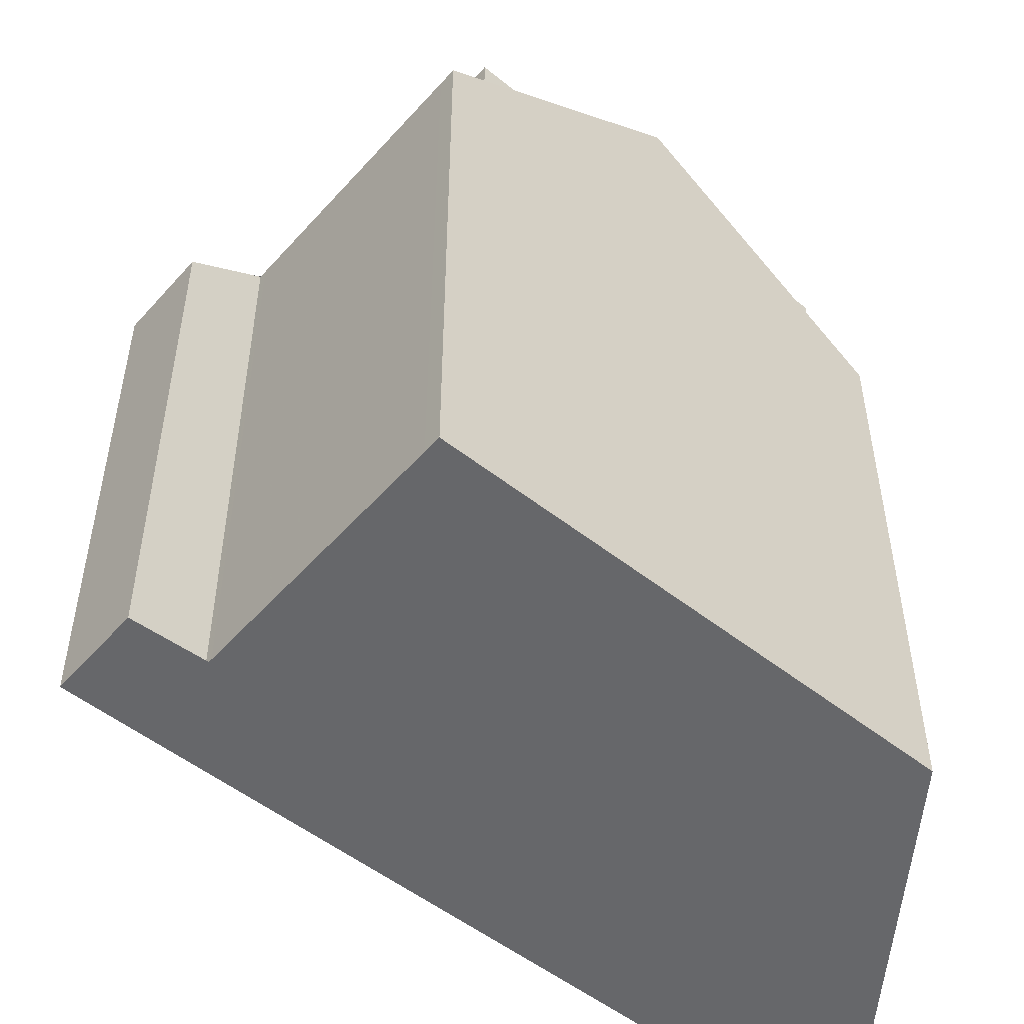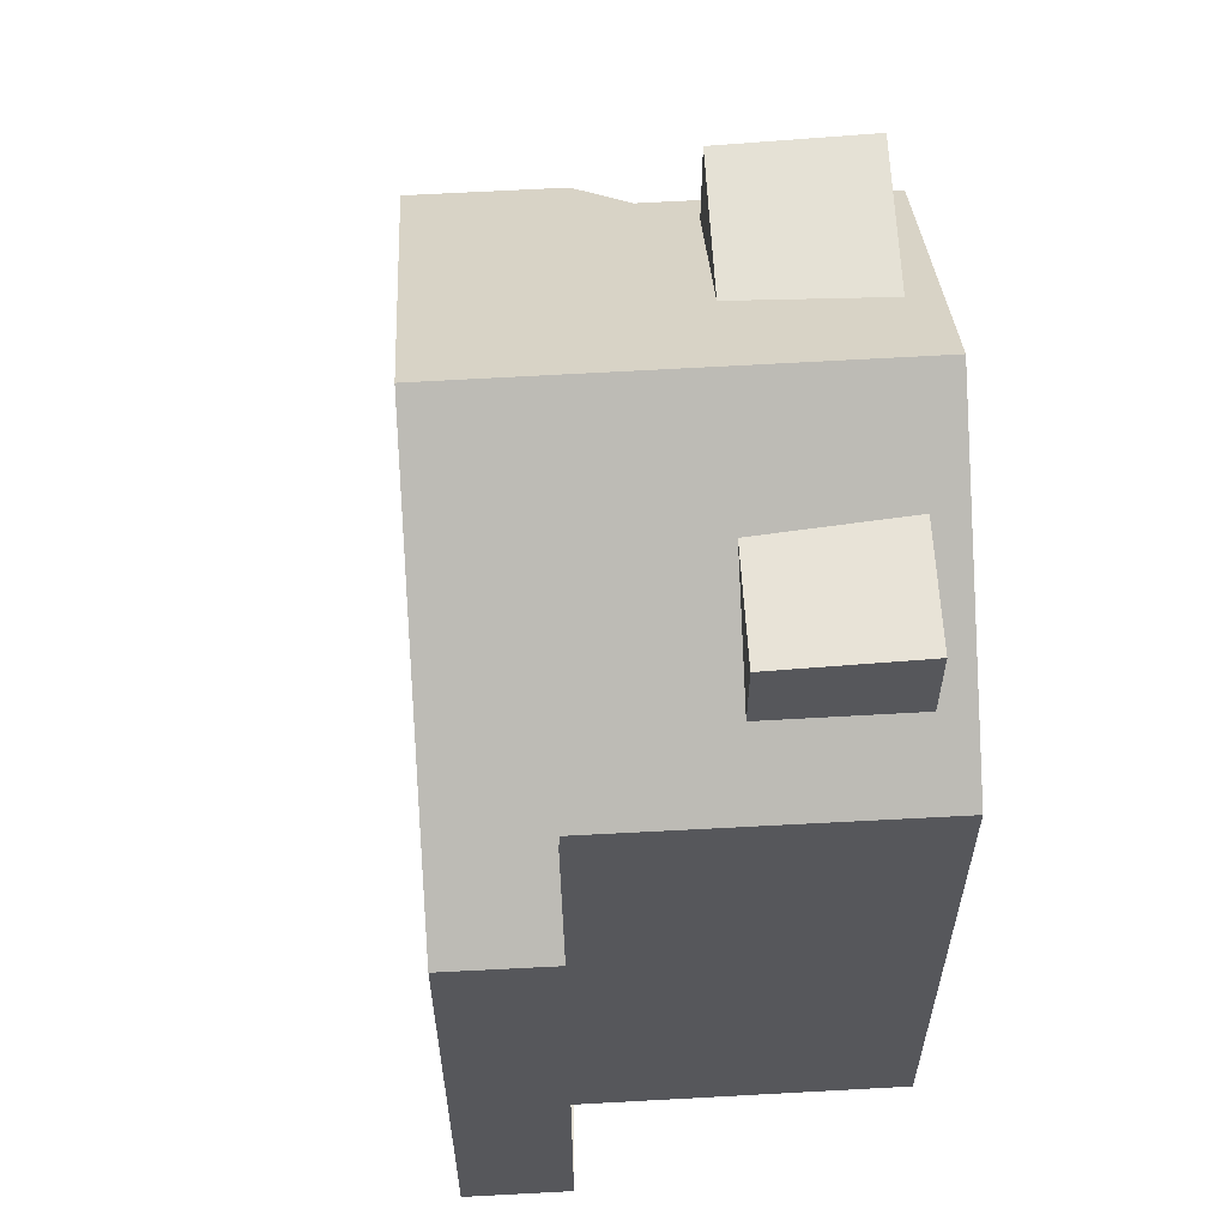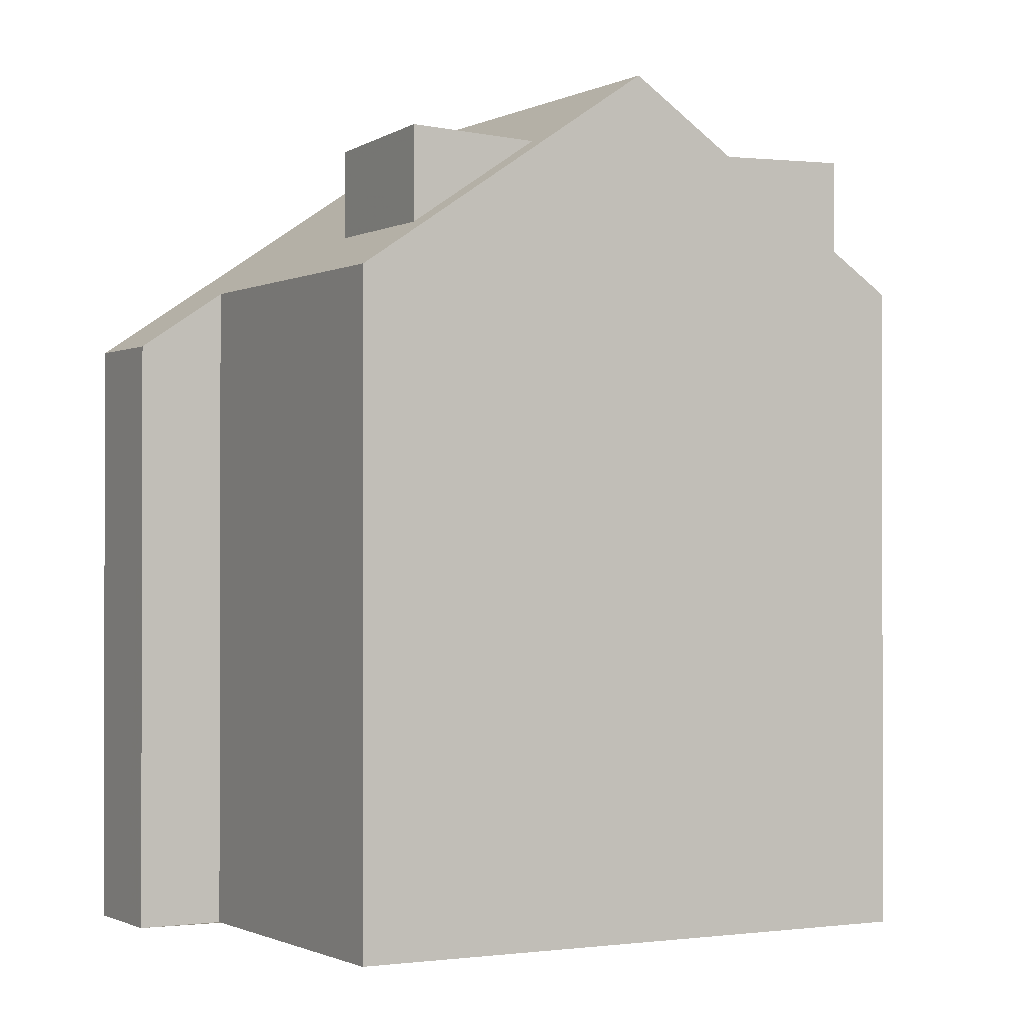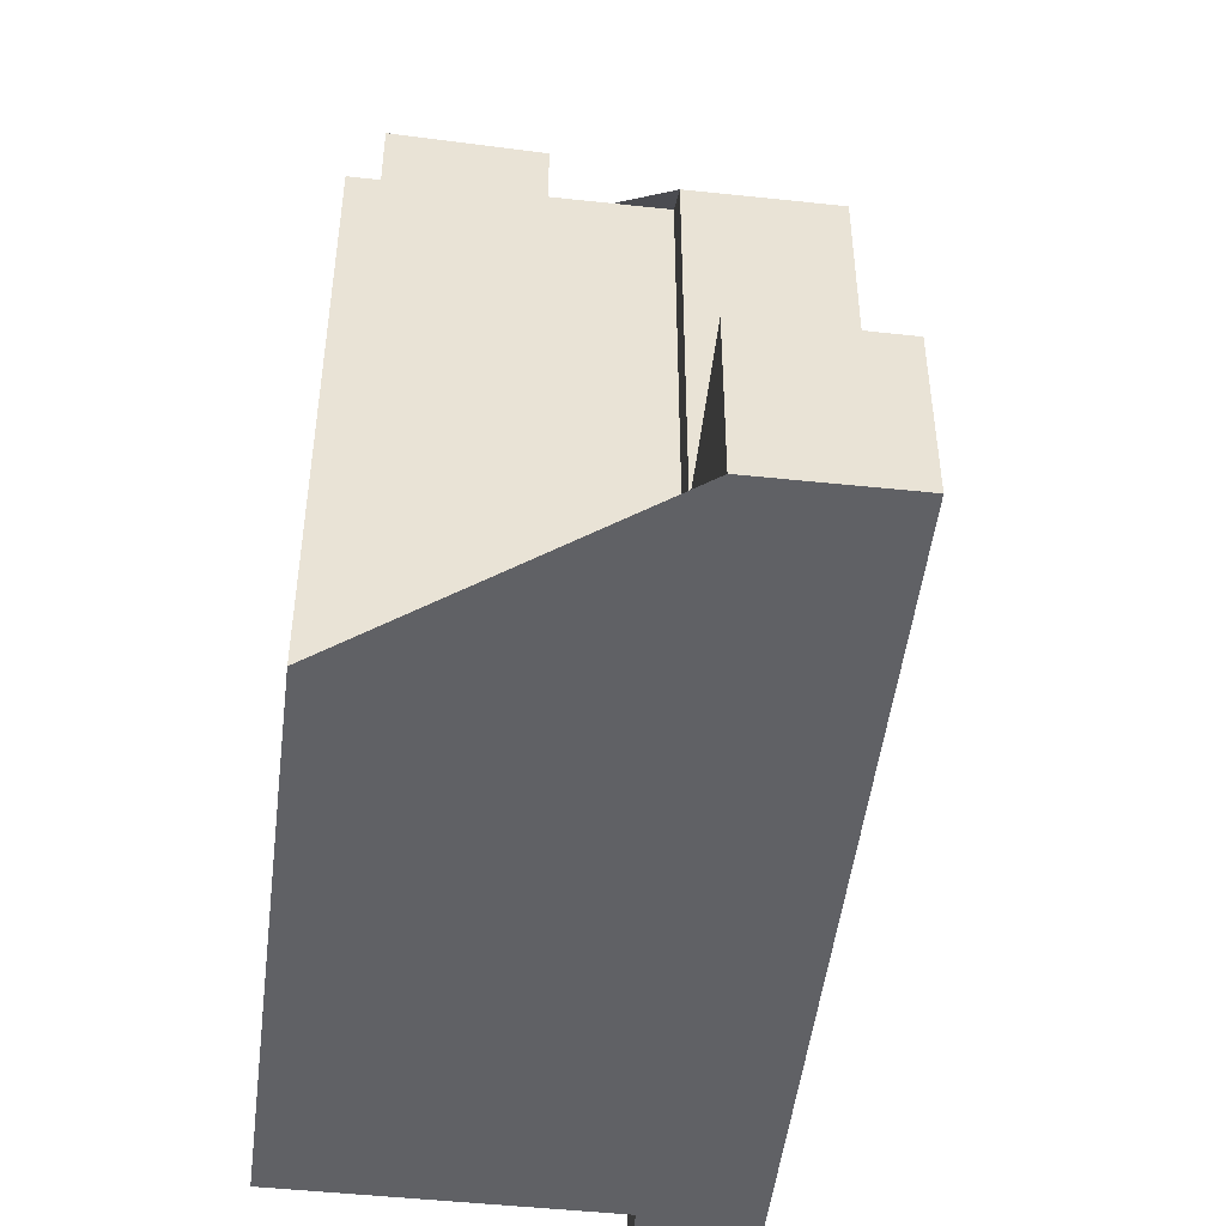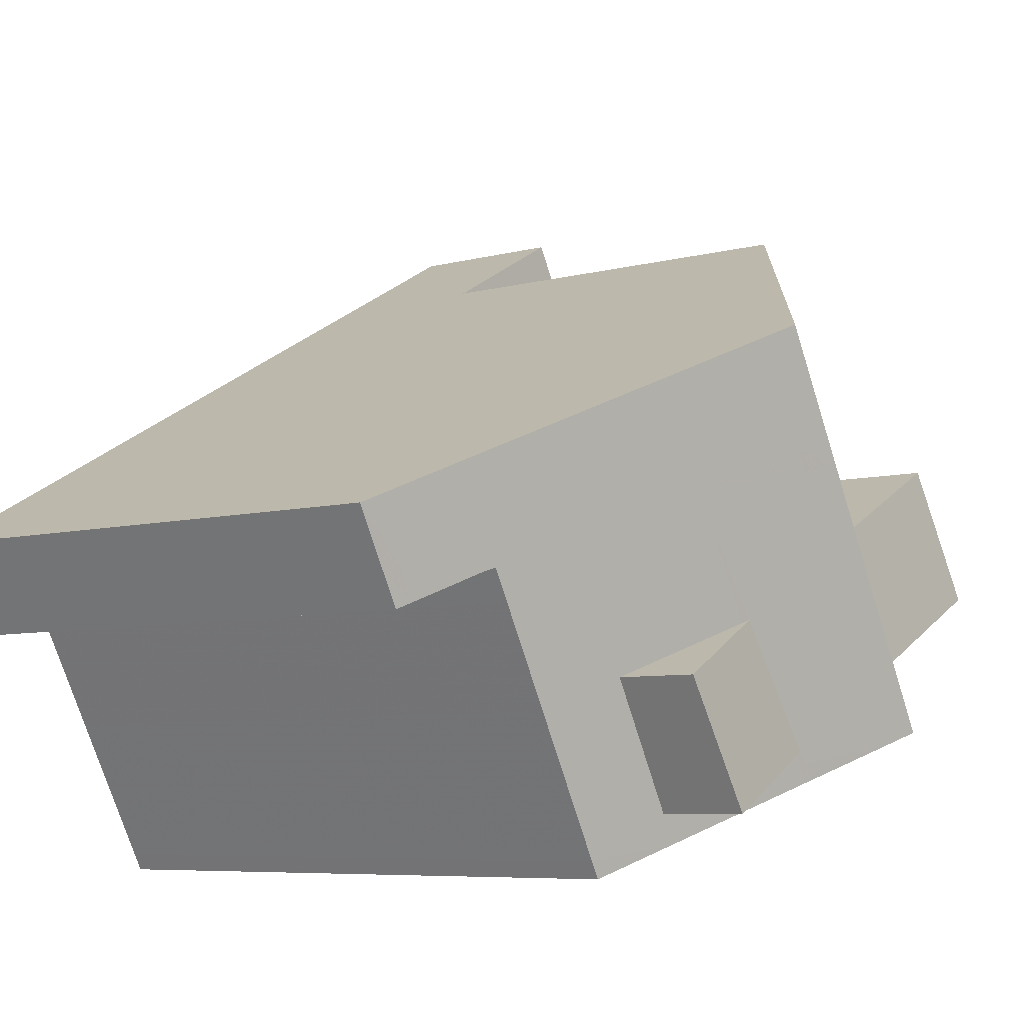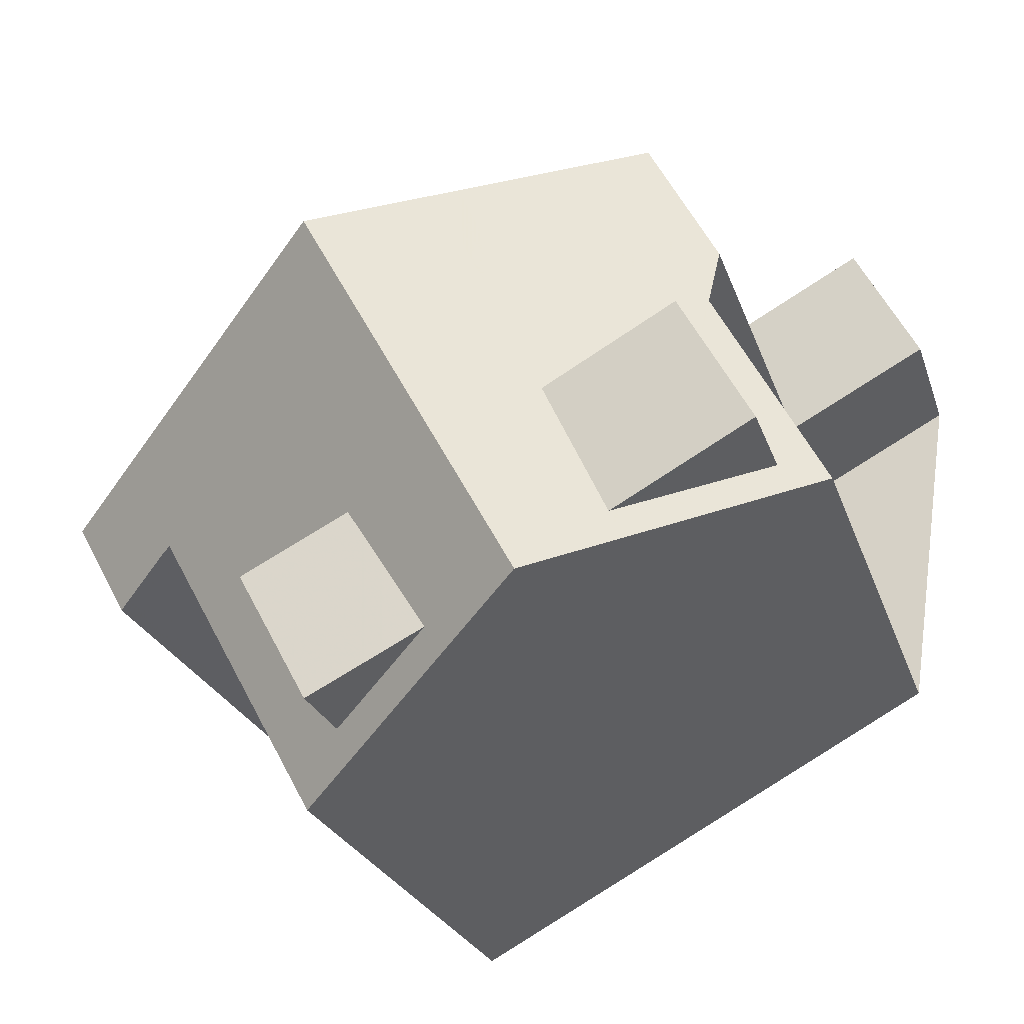
<metadata>
{"format":"obj","ext":"obj","renderer":"f3d","projection":"perspective","resolution":1024,"background":"white","views":[{"elev":-52.1,"azim":-11.7,"up":"+Z"},{"elev":62.3,"azim":-64.7,"up":"+Z"},{"elev":-1.0,"azim":-0.9,"up":"+Z"},{"elev":-49.1,"azim":111.8,"up":"+Z"},{"elev":-6.6,"azim":-51.2,"up":"+Y"},{"elev":-23.3,"azim":15.6,"up":"+Y"}]}
</metadata>
<code>
v -1885 -1001 9.157
v -1883 -1005 9.155
v -1890 -1009 9.14
v -1893 -1005 9.157
v -1894 -1005 8.341
v -1894 -1004 8.349
v -1883 -998 2.608
v -1882 -999.9 2.631
v -1890 -1001 11.99
v -1887 -1007 11.99
v -1888 -1000 10.61
v -1885 -1006 10.9
v -1885 -1006 11.06
v -1888 -1001 10.81
v -1890 -1001 11.99
v -1888 -1001 10.81
v -1888 -1001 10.61
v -1887 -1007 11.99
v -1890 -1001 11.99
v -1886 -999.2 8.787
v -1885 -1001 8.791
v -1883 -998 2.608
v -1883 -998 2.608
v -1882 -999.9 2.631
v -1883 -998 2.608
v -1886 -999.2 2.598
v -1885 -1001 2.62
v -1886 -999.2 2.597
v -1882 -999.8 2.63
v -1885 -1001 2.619
v -1885 -1001 2.62
v -1886 -999.2 2.597
v -1888 -1008 11.04
v -1891 -1002 10.79
v -1889 -1005 10.94
v -1888 -1007 11.03
v -1886 -1004 10.78
v -1885 -1006 10.88
v -1887 -1004 10.96
v -1886 -1006 11.05
v -1891 -1002 10.72
v -1888 -1008 10.99
v -1889 -1005 10.88
v -1888 -1007 10.97
v -1891 -1002 10.72
v -1891 -1002 10.79
v -1890 -1001 11.99
v -1886 -999.2 8.787
v -1886 -999.2 2.598
v -1894 -1004 8.349
v -1885 -1003 11.01
v -1884 -1005 11.1
v -1886 -999.7 9.523
v -1886 -999.7 9.523
v -1883 -1005 9.521
v -1885 -1003 10.69
v -1884 -1005 10.79
v -1885 -1003 9.522
v -1884 -1005 9.521
v -1894 -1004 9.074
v -1894 -1004 9.074
v -1893 -1005 9.072
v -1888 -1007 11.03
v -1888 -1007 10.98
v -1883 -1005 9.155
v -1884 -1005 9.521
v -1887 -1007 11.99
v -1891 -1009 9.141
v -1887 -1007 11.99
v -1885 -1006 10.89
v -1886 -1006 11.05
v -1891 -1003 10.83
v -1891 -1003 10.77
v -1885 -1000 2.608
v -1885 -1000 8.789
v -1886 -1001 9.523
v -1889 -1002 11.99
v -1893 -1004 9.073
v -1889 -1002 11.99
v -1887 -1001 10.66
v -1888 -1002 10.85
v -1883 -998.9 2.618
v -1883 -998.9 2.619
v -1885 -1000 2.608
v -1894 -1005 8.344
v -1886 -999.2 8.787
v -1886 -999.2 8.787
v -1885 -1000 8.789
v -1885 -1001 8.791
v -1885 -1001 8.79
v -1886 -1001 9.523
v -1885 -1001 2.616
v -1885 -1001 8.79
v -1890 -1004 10.86
v -1890 -1004 10.8
v -1889 -1003 11.99
v -1893 -1005 9.157
v -1889 -1003 11.99
v -1887 -1002 10.69
v -1887 -1002 10.88
v -1883 -999.5 2.626
v -1883 -999.5 2.626
v -1885 -1001 2.616
v -1885 -1001 8.79
v -1885 -1002 9.523
v -1890 -1004 10.81
v -1890 -1004 10.87
v -1889 -1003 11.99
v -1892 -1005 9.155
v -1889 -1003 11.99
v -1887 -1002 10.89
v -1887 -1002 10.71
v -1885 -1001 8.79
v -1885 -1001 2.619
v -1882 -999.8 2.63
v -1889 -1003 11.73
v -1887 -1007 11.72
v -1889 -1003 11.73
v -1890 -1002 11.73
v -1890 -1002 11.73
v -1887 -1007 11.72
v -1890 -1003 11.73
v -1885 -1003 9.522
v -1891 -1006 9.805
v -1891 -1006 10.84
v -1885 -1003 10.69
v -1885 -1003 11.01
v -1884 -1003 9.156
v -1885 -1003 9.522
v -1889 -1005 10.94
v -1889 -1005 10.94
v -1889 -1005 10.88
v -1891 -1006 11.02
v -1892 -1007 9.149
v -1888 -1005 11.99
v -1886 -1004 10.78
v -1887 -1004 10.96
v -1888 -1005 11.99
v -1888 -1005 11.73
v -1885 -1003 11.01
v -1887 -1004 10.96
v -1891 -1006 11.02
v -1892 -1005 9.808
v -1891 -1006 9.805
v -1892 -1004 9.808
v -1890 -1008 9.802
v -1891 -1006 10.84
v -1891 -1006 11.02
v -1890 -1008 10.93
v -1890 -1008 11.11
v -1893 -1003 9.811
v -1893 -1003 9.811
v -1892 -1004 9.809
v -1890 -1009 9.802
v -1891 -1006 9.805
v -1890 -1008 9.802
v -1894 -1005 8.478
v -1894 -1005 8.48
v -1894 -1004 8.483
v -1894 -1004 8.483
v -1884 -1005 11.1
v -1886 -1006 11.05
v -1884 -1005 9.521
v -1890 -1008 9.802
v -1890 -1008 10.93
v -1884 -1005 10.79
v -1884 -1005 11.1
v -1883 -1005 9.156
v -1884 -1005 9.521
v -1888 -1007 11.03
v -1888 -1007 11.03
v -1888 -1007 10.97
v -1890 -1008 11.11
v -1890 -1008 11.11
v -1890 -1008 9.802
v -1891 -1009 9.142
v -1887 -1007 11.99
v -1885 -1006 10.88
v -1886 -1006 11.05
v -1887 -1007 11.99
v -1887 -1007 11.72
v -1884 -1003 9.156
v -1885 -1001 9.157
v -1885 -1001 0
v -1884 -1003 0
v -1883 -1005 9.521
v -1883 -1005 9.155
v -1883 -1005 0
v -1883 -1005 -1.776e-15
v -1891 -1009 9.141
v -1890 -1009 9.14
v -1890 -1009 0
v -1891 -1009 0
v -1893 -1005 9.072
v -1893 -1005 9.157
v -1893 -1005 0
v -1893 -1005 0
v -1894 -1005 8.344
v -1894 -1005 8.341
v -1894 -1005 0
v -1894 -1005 0
v -1894 -1004 8.483
v -1894 -1004 8.349
v -1894 -1004 0
v -1894 -1004 0
v -1883 -998 2.608
v -1883 -998 2.608
v -1883 -998 0
v -1883 -998 0
v -1882 -999.9 2.631
v -1882 -999.9 2.631
v -1882 -999.9 0
v -1882 -999.9 -4.441e-16
v -1888 -1001 10.81
v -1890 -1001 11.99
v -1890 -1001 1.776e-15
v -1888 -1001 0
v -1886 -999.7 9.523
v -1888 -1000 10.61
v -1888 -1000 0
v -1886 -999.7 0
v -1885 -1006 11.06
v -1885 -1006 10.9
v -1885 -1006 -1.776e-15
v -1885 -1006 0
v -1887 -1007 11.99
v -1885 -1006 11.06
v -1885 -1006 0
v -1887 -1007 0
v -1888 -1000 10.61
v -1888 -1001 10.81
v -1888 -1001 0
v -1888 -1000 0
v -1887 -1007 11.72
v -1887 -1007 11.99
v -1887 -1007 0
v -1887 -1007 0
v -1883 -998.9 2.619
v -1883 -998 2.608
v -1883 -998 0
v -1883 -998.9 0
v -1885 -1001 2.62
v -1882 -999.9 2.631
v -1882 -999.9 -4.441e-16
v -1885 -1001 0
v -1883 -998 2.608
v -1883 -998 2.608
v -1883 -998 0
v -1883 -998 0
v -1883 -998 2.608
v -1886 -999.2 2.597
v -1886 -999.2 0
v -1883 -998 0
v -1888 -1008 10.99
v -1888 -1008 11.04
v -1888 -1008 0
v -1888 -1008 0
v -1890 -1002 11.73
v -1891 -1002 10.79
v -1891 -1002 0
v -1890 -1002 1.776e-15
v -1891 -1002 10.79
v -1891 -1002 10.72
v -1891 -1002 0
v -1891 -1002 0
v -1890 -1009 9.802
v -1888 -1008 10.99
v -1888 -1008 0
v -1890 -1009 0
v -1894 -1004 8.349
v -1894 -1004 8.349
v -1894 -1004 0
v -1894 -1004 0
v -1886 -999.2 8.787
v -1886 -999.7 9.523
v -1886 -999.7 0
v -1886 -999.2 0
v -1885 -1006 10.9
v -1883 -1005 9.521
v -1883 -1005 -1.776e-15
v -1885 -1006 -1.776e-15
v -1893 -1003 9.811
v -1894 -1004 9.074
v -1894 -1004 -1.776e-15
v -1893 -1003 0
v -1894 -1005 8.478
v -1893 -1005 9.072
v -1893 -1005 0
v -1894 -1005 0
v -1883 -1005 9.155
v -1883 -1005 9.155
v -1883 -1005 0
v -1883 -1005 0
v -1891 -1009 9.142
v -1891 -1009 9.141
v -1891 -1009 0
v -1891 -1009 0
v -1883 -999.5 2.626
v -1883 -998.9 2.619
v -1883 -998.9 0
v -1883 -999.5 4.441e-16
v -1894 -1004 8.349
v -1894 -1005 8.344
v -1894 -1005 0
v -1894 -1004 0
v -1885 -1001 9.157
v -1885 -1001 8.791
v -1885 -1001 0
v -1885 -1001 0
v -1893 -1005 9.157
v -1893 -1005 9.157
v -1893 -1005 0
v -1893 -1005 0
v -1882 -999.8 2.63
v -1883 -999.5 2.626
v -1883 -999.5 4.441e-16
v -1882 -999.8 0
v -1893 -1005 9.157
v -1892 -1005 9.155
v -1892 -1005 -1.776e-15
v -1893 -1005 0
v -1882 -999.9 2.631
v -1882 -999.8 2.63
v -1882 -999.8 0
v -1882 -999.9 0
v -1890 -1001 11.99
v -1890 -1002 11.73
v -1890 -1002 1.776e-15
v -1890 -1001 1.776e-15
v -1888 -1008 11.04
v -1887 -1007 11.72
v -1887 -1007 0
v -1888 -1008 0
v -1883 -1005 9.156
v -1884 -1003 9.156
v -1884 -1003 0
v -1883 -1005 -1.776e-15
v -1892 -1005 9.155
v -1892 -1007 9.149
v -1892 -1007 -1.776e-15
v -1892 -1005 -1.776e-15
v -1891 -1002 10.72
v -1893 -1003 9.811
v -1893 -1003 0
v -1891 -1002 0
v -1890 -1009 9.14
v -1890 -1009 9.802
v -1890 -1009 0
v -1890 -1009 0
v -1894 -1005 8.341
v -1894 -1005 8.478
v -1894 -1005 0
v -1894 -1005 0
v -1894 -1004 9.074
v -1894 -1004 8.483
v -1894 -1004 0
v -1894 -1004 -1.776e-15
v -1883 -1005 9.155
v -1883 -1005 9.156
v -1883 -1005 -1.776e-15
v -1883 -1005 0
v -1892 -1007 9.149
v -1891 -1009 9.142
v -1891 -1009 0
v -1892 -1007 -1.776e-15
v -1883 -998 0
v -1882 -999.9 0
v -1885 -1001 0
v -1883 -1005 0
v -1890 -1009 0
v -1893 -1005 0
v -1894 -1005 0
v -1894 -1004 0
f 49 32 20 48
f 81 16 17 80
f 80 17 54 76
f 77 15 16 81
f 15 9 14 16
f 16 14 11 17
f 122 72 46 120
f 51 39 37 56
f 52 40 38 57
f 29 101 102 115
f 25 7 22 23
f 101 29 30 103
f 28 25 23 26
f 29 24 27 30
f 159 61 78 158
f 56 37 58
f 57 38 59
f 73 45 46 72
f 45 41 34 46
f 114 92 93 113
f 54 17 11 53
f 120 46 34 119
f 160 60 61 159
f 152 61 60 151
f 153 78 61 152
f 63 33 42 64
f 65 2 55 66
f 154 3 68 146
f 70 12 13 71
f 66 55 12 70
f 71 13 10 67
f 121 33 63 117
f 95 73 72 94
f 74 49 48 75
f 145 97 4 62 78 153
f 100 81 80 99
f 99 80 76 91
f 96 77 81 100
f 118 94 72 122
f 82 23 22 83
f 84 26 23 82
f 158 78 62 157
f 86 54 53 87
f 88 76 54 86
f 91 76 88 90
f 129 105 104 89 1 128
f 92 74 75 93
f 132 106 107 131
f 144 134 109 143
f 137 111 112 136
f 136 112 105 129
f 138 108 111 137
f 131 107 116 139
f 101 82 83 102
f 103 84 82 101
f 105 91 90 104
f 106 95 94 107
f 143 109 97 145
f 111 100 99 112
f 112 99 91 105
f 108 96 100 111
f 116 107 94 118
f 113 21 31 114
f 115 8 24 29
f 139 116 110 135
f 118 98 110 116
f 119 19 47 120
f 117 69 18 121
f 122 79 98 118
f 120 47 79 122
f 164 124 125 165
f 163 123 126 166
f 169 129 128 168
f 165 125 133 173
f 176 134 144 175
f 180 138 137 179
f 171 131 139 181
f 166 126 127 167
f 181 139 135 177
f 143 106 132 144
f 145 95 106 143
f 174 142 130 170
f 147 43 35 148
f 149 44 36 150
f 151 41 45 152
f 152 45 73 153
f 146 64 42 154
f 153 73 95 145
f 155 43 147
f 156 44 149
f 157 5 85 158
f 159 50 6 160
f 158 85 50 159
f 162 141 140 161
f 168 65 66 169
f 171 63 64 172
f 175 146 68 176
f 178 70 71 179
f 169 66 70 178
f 179 71 67 180
f 181 117 63 171
f 177 69 117 181
f 172 64 146 175
f 183 184 185 182
f 187 188 189 186
f 191 192 193 190
f 195 196 197 194
f 199 200 201 198
f 203 204 205 202
f 207 208 209 206
f 211 212 213 210
f 215 216 217 214
f 219 220 221 218
f 223 224 225 222
f 227 228 229 226
f 231 232 233 230
f 235 236 237 234
f 239 240 241 238
f 243 244 245 242
f 247 248 249 246
f 251 252 253 250
f 255 256 257 254
f 259 260 261 258
f 263 264 265 262
f 267 268 269 266
f 271 272 273 270
f 275 276 277 274
f 279 280 281 278
f 283 284 285 282
f 287 288 289 286
f 291 292 293 290
f 295 296 297 294
f 299 300 301 298
f 303 304 305 302
f 307 308 309 306
f 311 312 313 310
f 315 316 317 314
f 319 320 321 318
f 323 324 325 322
f 327 328 329 326
f 331 332 333 330
f 335 336 337 334
f 339 340 341 338
f 343 344 345 342
f 347 348 349 346
f 351 352 353 350
f 355 356 357 354
f 359 360 361 358
f 363 364 365 362
f 367 368 369 370 371 372 373 366

</code>
